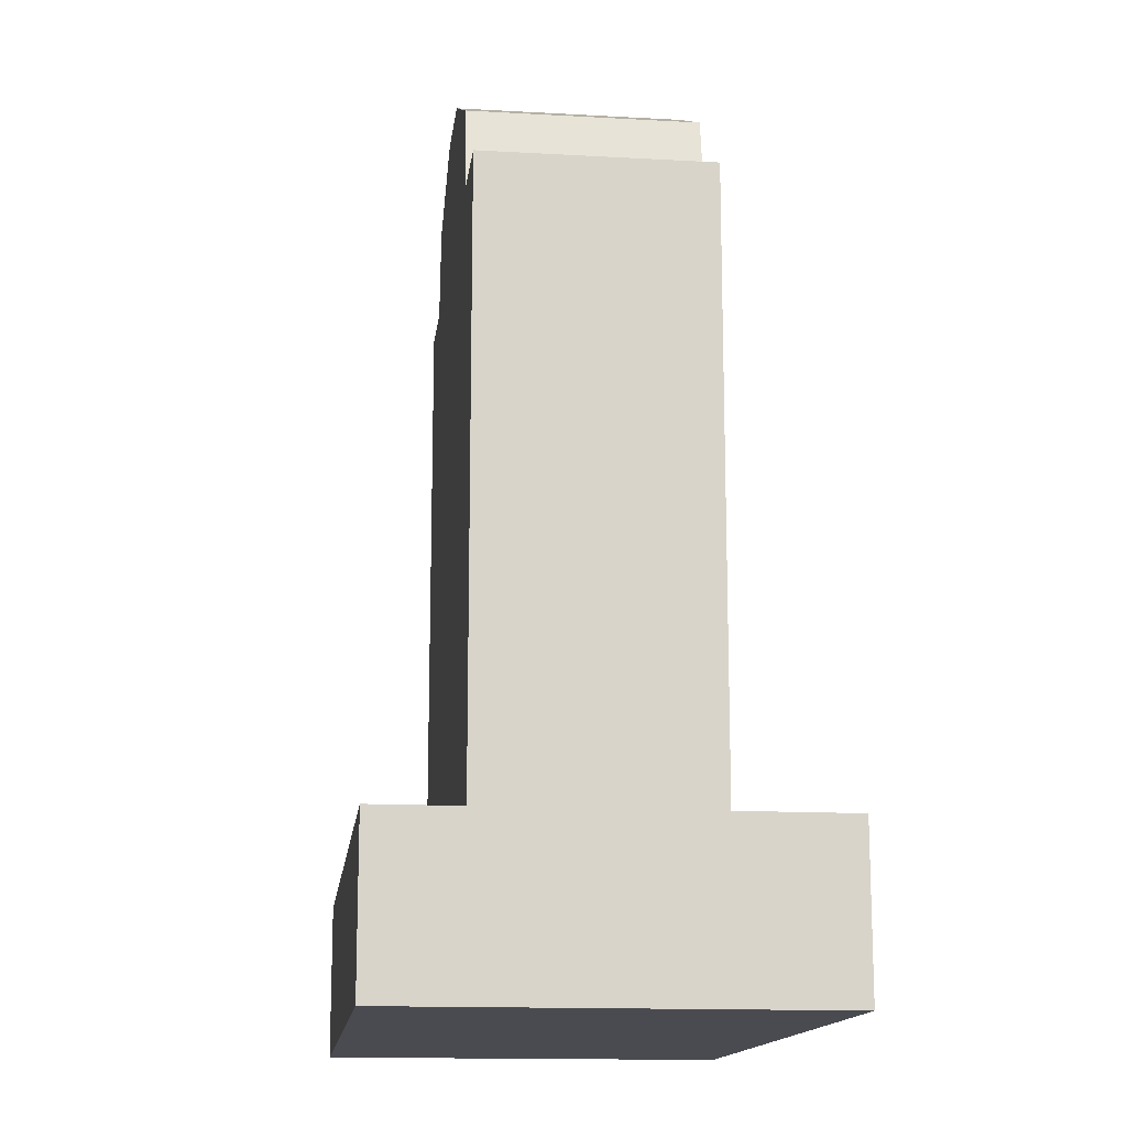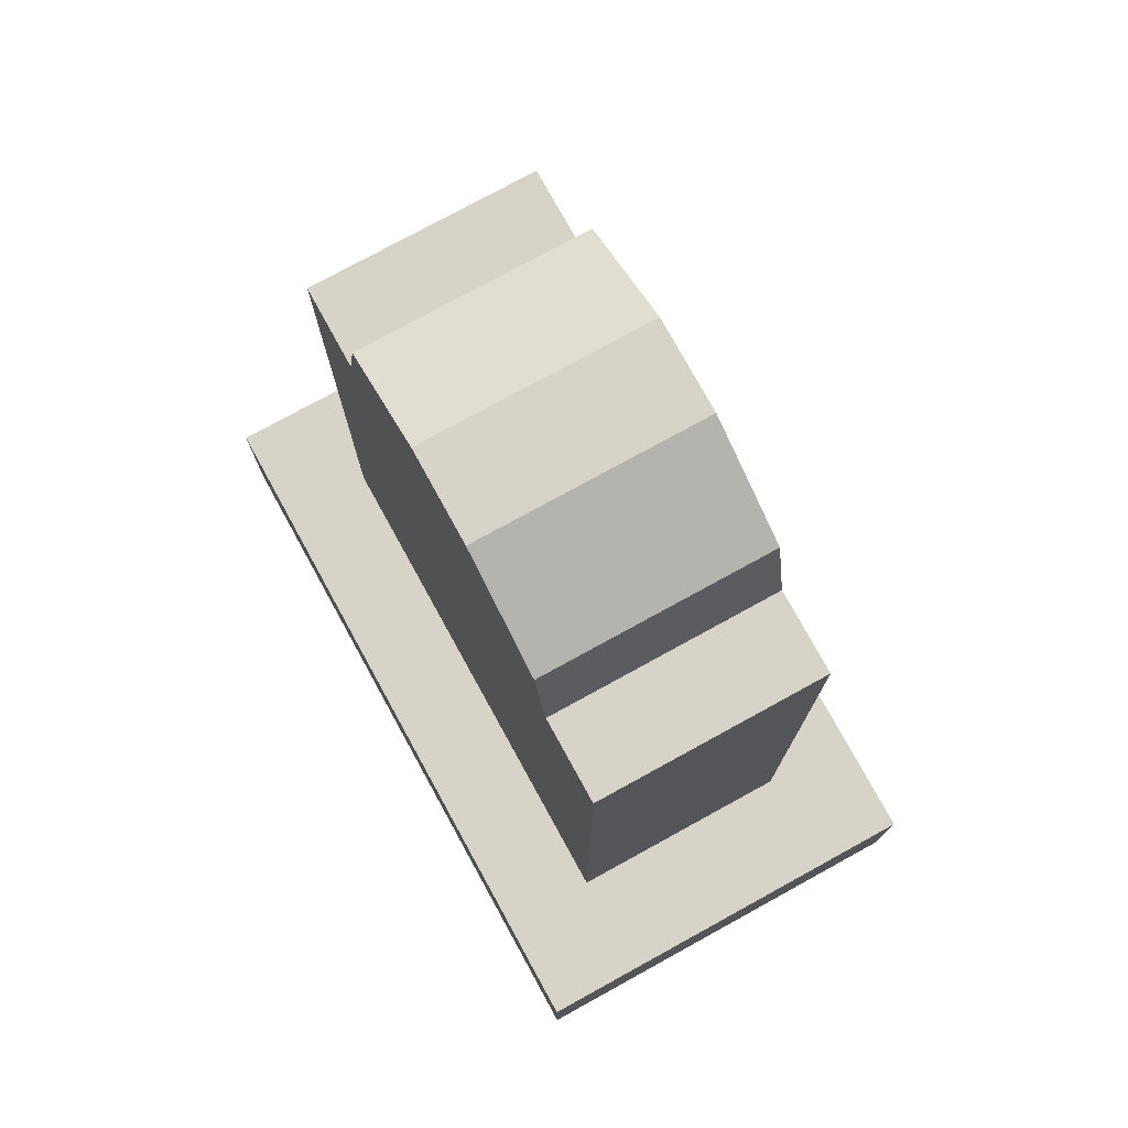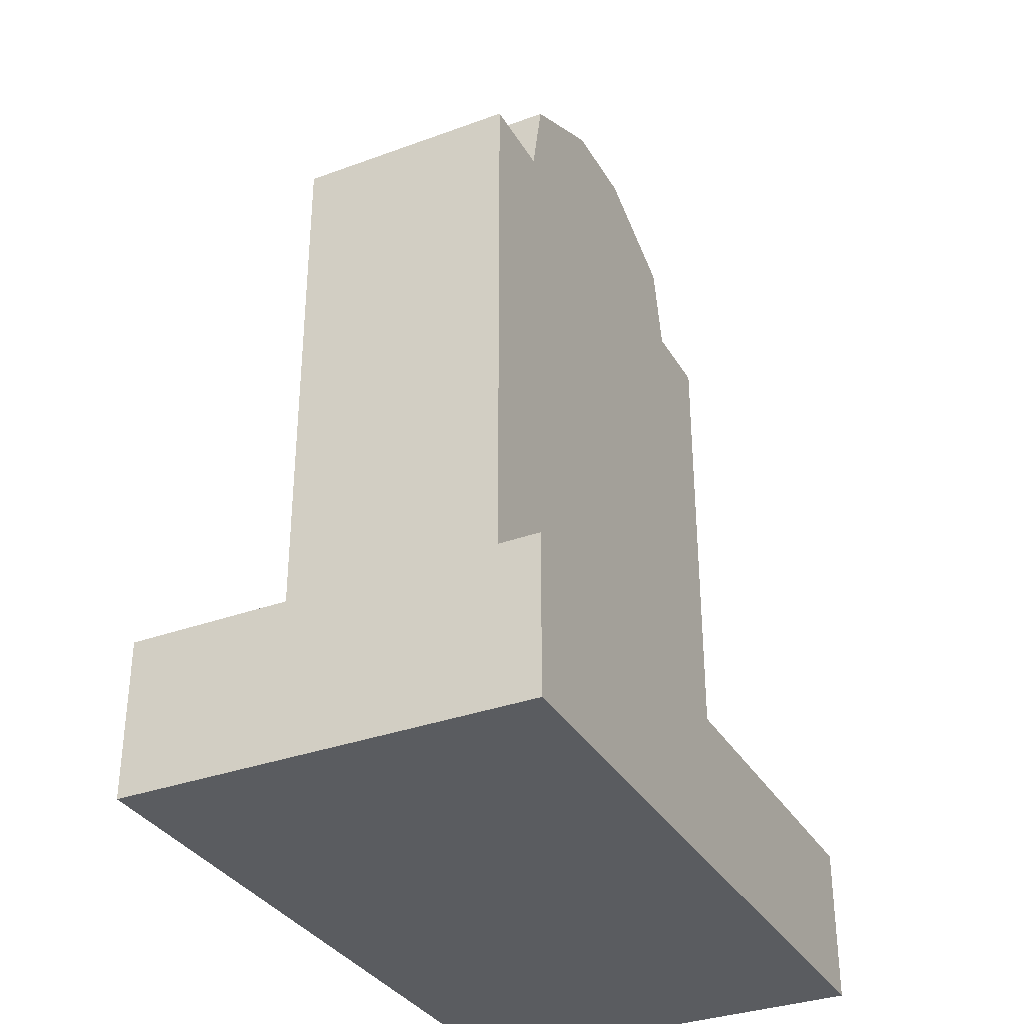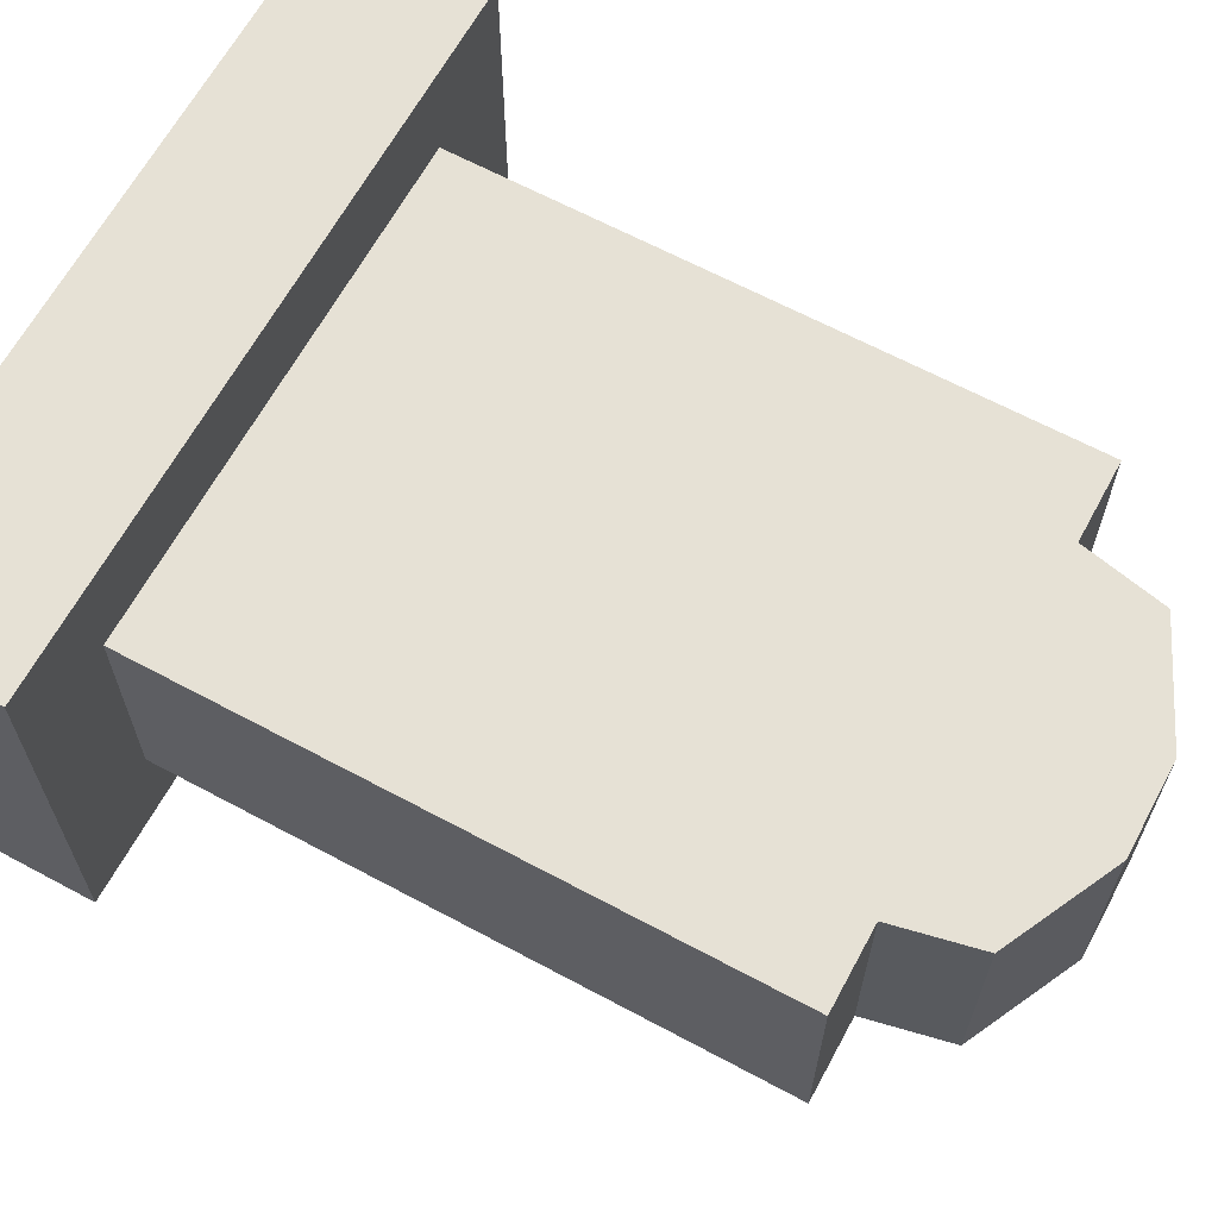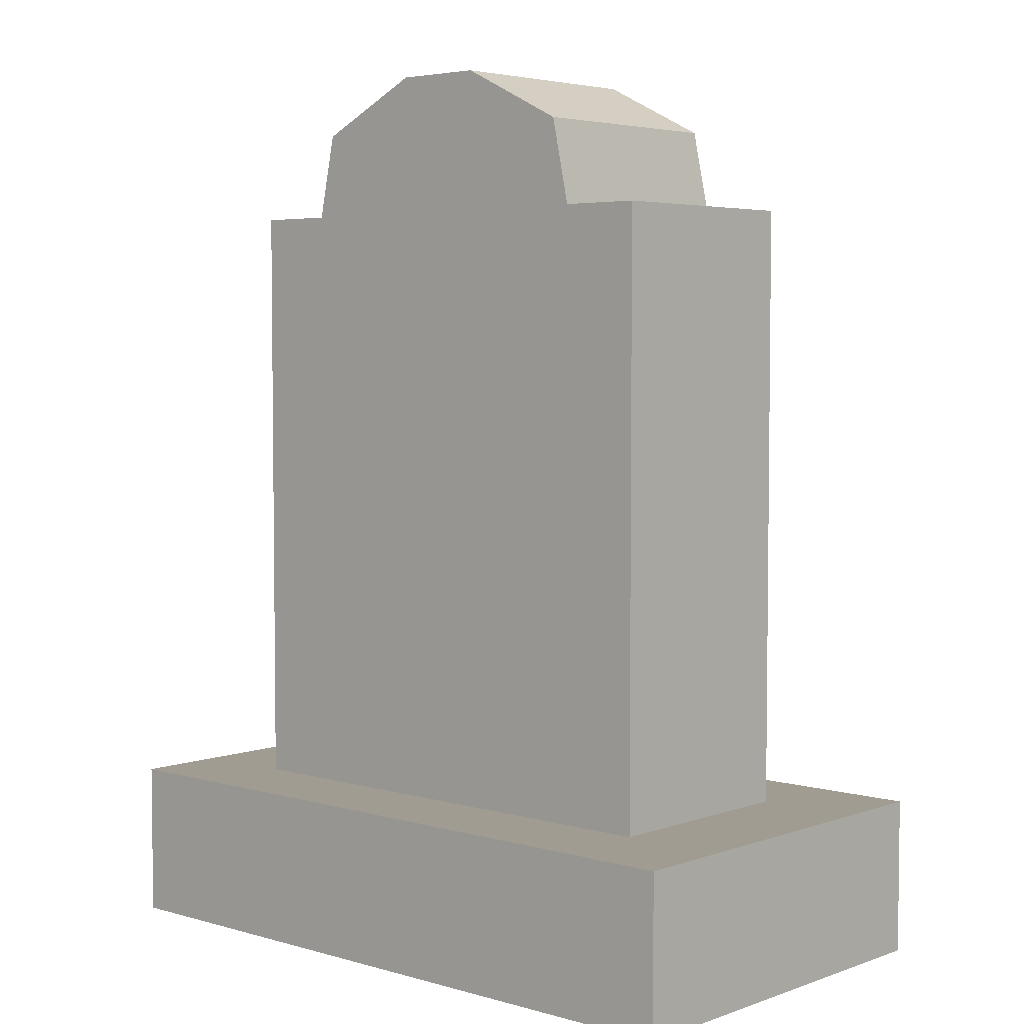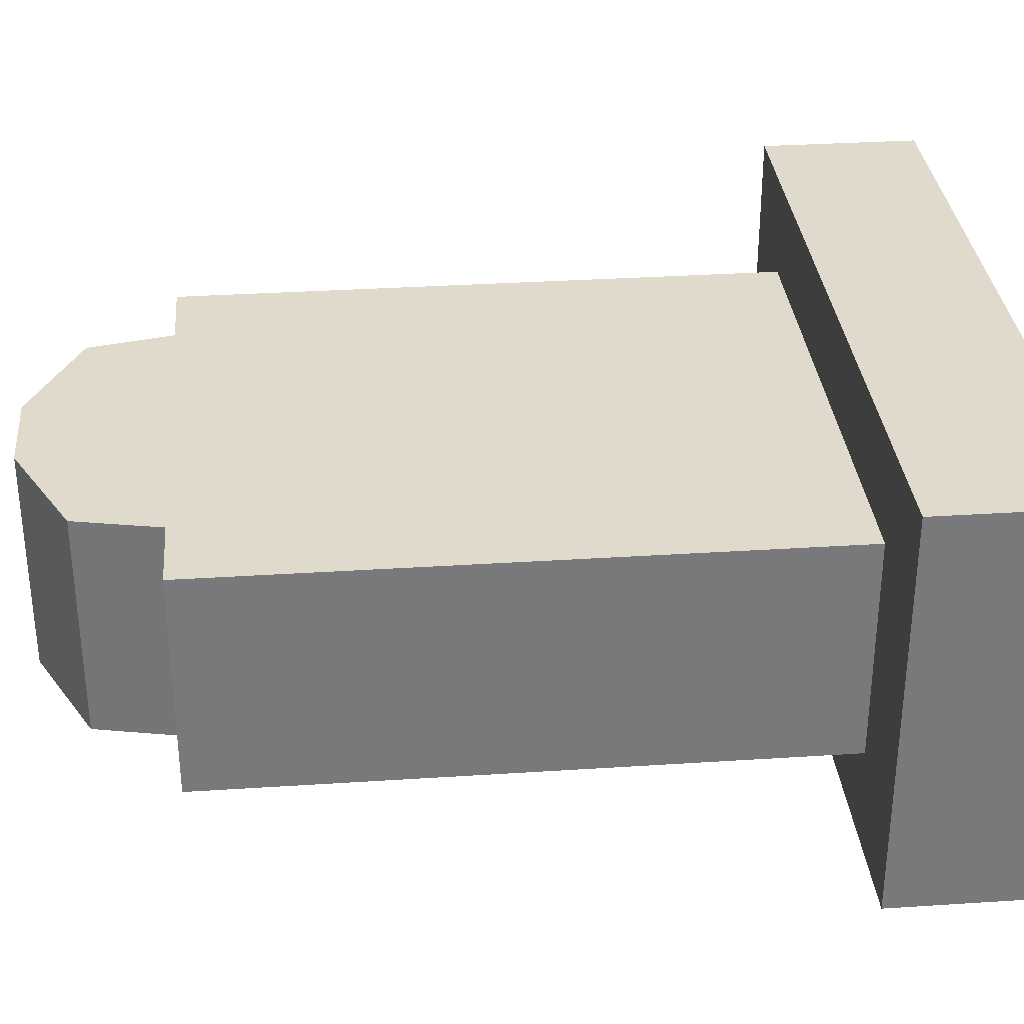
<metadata>
{"format":"obj","ext":"obj","renderer":"f3d","projection":"perspective","resolution":1024,"background":"white","views":[{"elev":-14.6,"azim":-96.9,"up":"+Y"},{"elev":76.5,"azim":-118.8,"up":"+Y"},{"elev":-33.7,"azim":116.5,"up":"+Y"},{"elev":64.7,"azim":118.4,"up":"+Z"},{"elev":4.4,"azim":42.1,"up":"+Y"},{"elev":32.5,"azim":-95.2,"up":"+Z"}]}
</metadata>
<code>
g meger3d_Char_sundries_C1_29
v -0.398 -0.3282 0.2284
v -0.398 -0.3282 -0.2284
v 0.398 -0.3282 -0.2284
v 0.398 -0.3282 0.2284
v -0.398 -0.5034 -0.2284
v -0.398 -0.5034 0.2284
v 0.398 -0.5034 0.2284
v 0.398 -0.5034 -0.2284
v -0.398 -0.3282 -0.2284
v -0.398 -0.5034 -0.2284
v 0.398 -0.5034 -0.2284
v 0.398 -0.3282 -0.2284
v 0.398 -0.3282 -0.2284
v 0.398 -0.5034 -0.2284
v 0.398 -0.5034 0.2284
v 0.398 -0.3282 0.2284
v 0.398 -0.3282 0.2284
v 0.398 -0.5034 0.2284
v -0.398 -0.5034 0.2284
v -0.398 -0.3282 0.2284
v -0.398 -0.3282 0.2284
v -0.398 -0.5034 0.2284
v -0.398 -0.5034 -0.2284
v -0.398 -0.3282 -0.2284
v -0.2114 0.2735 0.1251
v -0.13 0.2735 0.1251
v -6.1e-09 -0.2423 0.1251
v -0.2114 -0.2423 0.1251
v -6.1e-09 -0.2423 0.1251
v 0.13 0.2735 0.1251
v 0.2114 0.2735 0.1251
v 0.2114 -0.2423 0.1251
v -6.1e-09 -0.2423 0.1251
v 0.03413 0.435 0.1251
v 0.1165 0.3904 0.1251
v -0.03413 0.435 0.1251
v -0.1165 0.3904 0.1251
v 0.13 0.2735 0.1251
v -0.13 0.2735 0.1251
v -0.1165 0.3904 0.1251
v -6.1e-09 -0.2423 0.1251
v 0.2829 0.3496 0.1251
v 0.2829 0.3496 -0.1251
v 0.2829 -0.3703 -0.1251
v 0.2829 -0.3703 0.1251
v 0.193 0.3496 0.1251
v 0.193 0.3496 -0.1251
v 0.2829 0.3496 -0.1251
v 0.2829 0.3496 0.1251
v 0.193 0.3496 0.1251
v 0.173 0.4437 0.1251
v 0.173 0.4437 -0.1251
v 0.193 0.3496 -0.1251
v 0.173 0.4437 0.1251
v 0.05067 0.5034 0.1251
v 0.05067 0.5034 -0.1251
v 0.173 0.4437 -0.1251
v -0.05067 0.5034 0.1251
v -0.05067 0.5034 -0.1251
v 0.05067 0.5034 -0.1251
v 0.05067 0.5034 0.1251
v -0.05067 0.5034 0.1251
v -0.173 0.4437 0.1251
v -0.173 0.4437 -0.1251
v -0.05067 0.5034 -0.1251
v -0.173 0.4437 0.1251
v -0.193 0.3496 0.1251
v -0.193 0.3496 -0.1251
v -0.173 0.4437 -0.1251
v -0.2829 0.3496 0.1251
v -0.2829 0.3496 -0.1251
v -0.193 0.3496 -0.1251
v -0.193 0.3496 0.1251
v -0.2829 -0.3703 -0.1251
v -0.2829 0.3496 -0.1251
v -0.2829 0.3496 0.1251
v -0.2829 -0.3703 0.1251
v -0.2829 0.3496 0.1251
v -0.193 0.3496 0.1251
v -0.13 0.2735 0.1251
v -0.2114 0.2735 0.1251
v -0.2829 -0.3703 0.1251
v -0.2829 0.3496 0.1251
v -0.2114 0.2735 0.1251
v -0.2114 -0.2423 0.1251
v 0.193 0.3496 0.1251
v 0.2829 0.3496 0.1251
v 0.2114 0.2735 0.1251
v 0.13 0.2735 0.1251
v 0.2114 -0.2423 0.1251
v 0.2829 -0.3703 0.1251
v 0.173 0.4437 0.1251
v 0.1165 0.3904 0.1251
v 0.03413 0.435 0.1251
v 0.05067 0.5034 0.1251
v -0.05067 0.5034 0.1251
v -0.03413 0.435 0.1251
v -0.173 0.4437 0.1251
v -0.1165 0.3904 0.1251
v 0.193 0.3496 0.1251
v 0.13 0.2735 0.1251
v 0.1165 0.3904 0.1251
v 0.173 0.4437 0.1251
v -0.1165 0.3904 0.1251
v -0.13 0.2735 0.1251
v -0.193 0.3496 0.1251
v -0.173 0.4437 0.1251
v -0.2114 -0.2423 0.1251
v -6.1e-09 -0.2423 0.1251
v 0 -0.3703 0.1251
v -0.2829 -0.3703 0.1251
v 0.2829 -0.3703 0.1251
v 0.2114 -0.2423 0.1251
v -0.2114 0.2735 -0.1251
v -0.2114 -0.2423 -0.1251
v -6.1e-09 -0.2423 -0.1251
v -0.13 0.2735 -0.1251
v -0.1165 0.3904 -0.1251
v -0.13 0.2735 -0.1251
v -6.1e-09 -0.2423 -0.1251
v 0.2114 -0.2423 -0.1251
v 0.2114 0.2735 -0.1251
v 0.13 0.2735 -0.1251
v 0.13 0.2735 -0.1251
v 0.1165 0.3904 -0.1251
v -6.1e-09 -0.2423 -0.1251
v 0.1165 0.3904 -0.1251
v 0.03413 0.435 -0.1251
v -0.03413 0.435 -0.1251
v -0.03413 0.435 -0.1251
v -0.1165 0.3904 -0.1251
v -6.1e-09 -0.2423 -0.1251
v -0.2829 0.3496 -0.1251
v -0.2114 0.2735 -0.1251
v -0.13 0.2735 -0.1251
v -0.193 0.3496 -0.1251
v -0.2829 -0.3703 -0.1251
v -0.2114 -0.2423 -0.1251
v -0.2114 0.2735 -0.1251
v -0.2829 0.3496 -0.1251
v 0.193 0.3496 -0.1251
v 0.13 0.2735 -0.1251
v 0.2114 0.2735 -0.1251
v 0.2829 0.3496 -0.1251
v 0.2829 0.3496 -0.1251
v 0.2114 0.2735 -0.1251
v 0.2114 -0.2423 -0.1251
v 0.2829 -0.3703 -0.1251
v 0.03413 0.435 -0.1251
v 0.1165 0.3904 -0.1251
v 0.173 0.4437 -0.1251
v 0.05067 0.5034 -0.1251
v -0.05067 0.5034 -0.1251
v -0.03413 0.435 -0.1251
v -0.173 0.4437 -0.1251
v -0.1165 0.3904 -0.1251
v 0.1165 0.3904 -0.1251
v 0.13 0.2735 -0.1251
v 0.193 0.3496 -0.1251
v 0.173 0.4437 -0.1251
v -0.193 0.3496 -0.1251
v -0.13 0.2735 -0.1251
v -0.1165 0.3904 -0.1251
v -0.173 0.4437 -0.1251
v -0.2114 -0.2423 -0.1251
v -0.2829 -0.3703 -0.1251
v 0 -0.3703 -0.1251
v -6.1e-09 -0.2423 -0.1251
v 0.2829 -0.3703 -0.1251
v 0.2114 -0.2423 -0.1251
g meger3d_Char_sundries_C1_29_0
f 3 2 1
f 4 3 1
f 7 6 5
f 8 7 5
f 11 10 9
f 12 11 9
f 15 14 13
f 16 15 13
f 19 18 17
f 20 19 17
f 23 22 21
f 24 23 21
f 27 26 25
f 28 27 25
f 31 30 29
f 32 31 29
f 35 34 33
f 34 36 33
f 36 37 33
f 38 35 33
f 41 40 39
f 44 43 42
f 45 44 42
f 48 47 46
f 49 48 46
f 52 51 50
f 53 52 50
f 56 55 54
f 57 56 54
f 60 59 58
f 61 60 58
f 64 63 62
f 65 64 62
f 68 67 66
f 69 68 66
f 72 71 70
f 73 72 70
f 76 75 74
f 77 76 74
f 80 79 78
f 81 80 78
f 84 83 82
f 85 84 82
f 88 87 86
f 89 88 86
f 88 90 87
f 90 91 87
f 94 93 92
f 95 94 92
f 94 95 96
f 97 94 96
f 96 98 97
f 98 99 97
f 102 101 100
f 103 102 100
f 106 105 104
f 107 106 104
f 110 109 108
f 111 110 108
f 110 112 109
f 112 113 109
f 116 115 114
f 117 116 114
f 116 119 118
f 122 121 120
f 123 122 120
f 125 124 120
f 128 127 126
f 128 126 129
f 132 131 130
f 135 134 133
f 136 135 133
f 139 138 137
f 140 139 137
f 143 142 141
f 144 143 141
f 147 146 145
f 148 147 145
f 151 150 149
f 152 151 149
f 152 149 153
f 149 154 153
f 153 154 155
f 154 156 155
f 159 158 157
f 160 159 157
f 163 162 161
f 164 163 161
f 167 166 165
f 168 167 165
f 169 167 168
f 170 169 168

</code>
